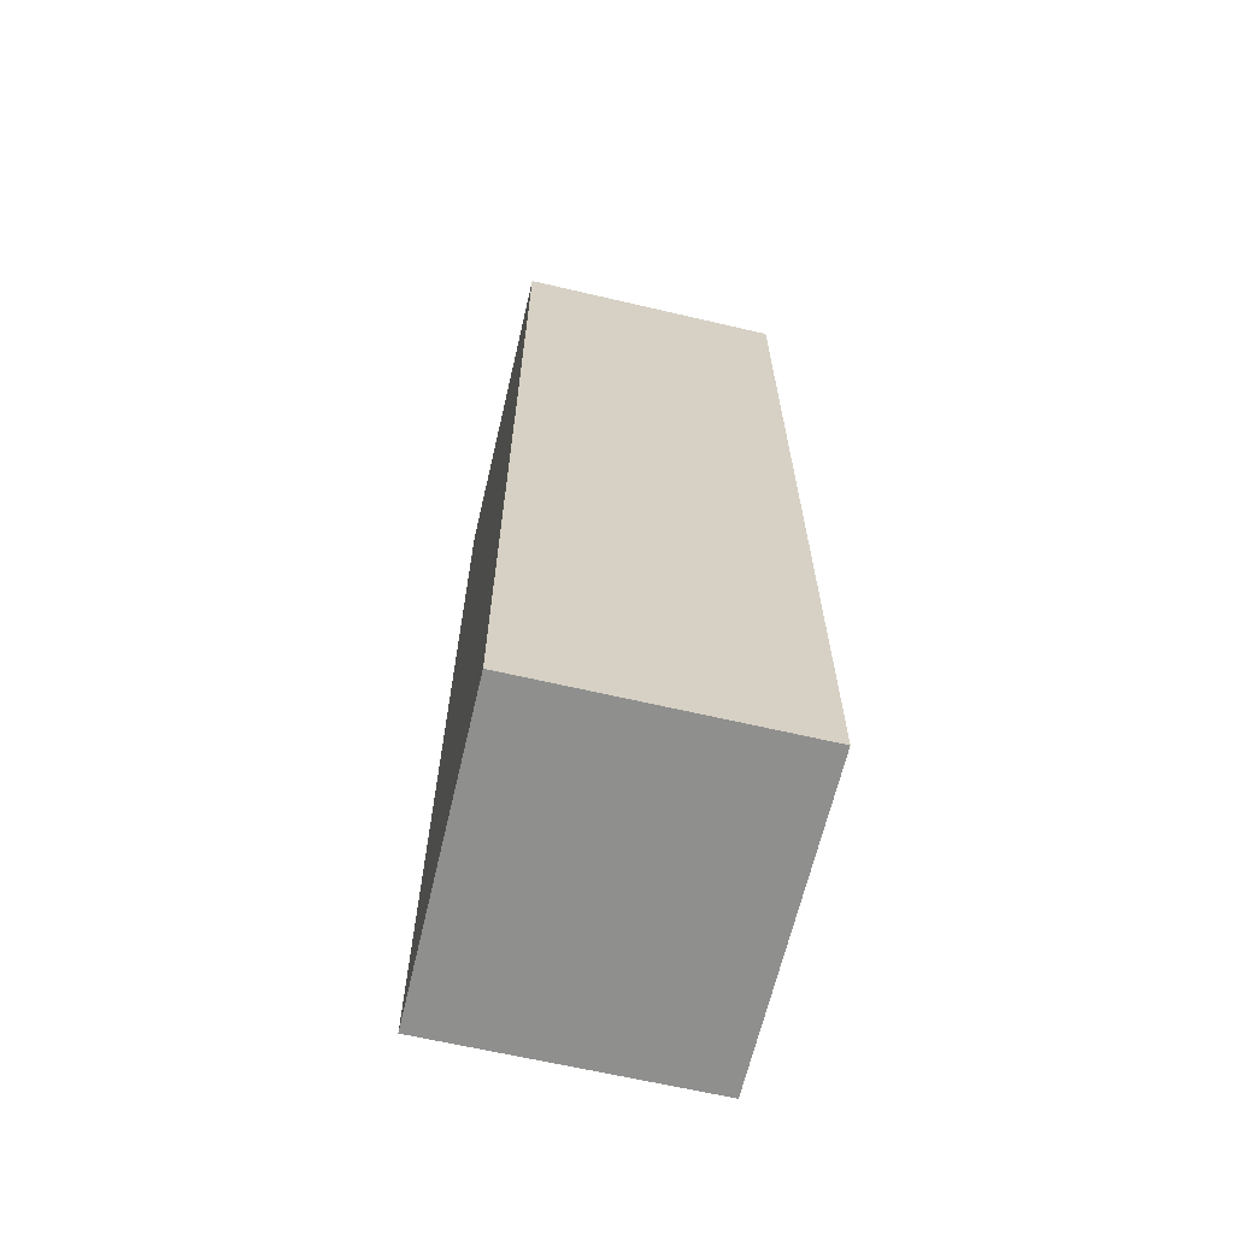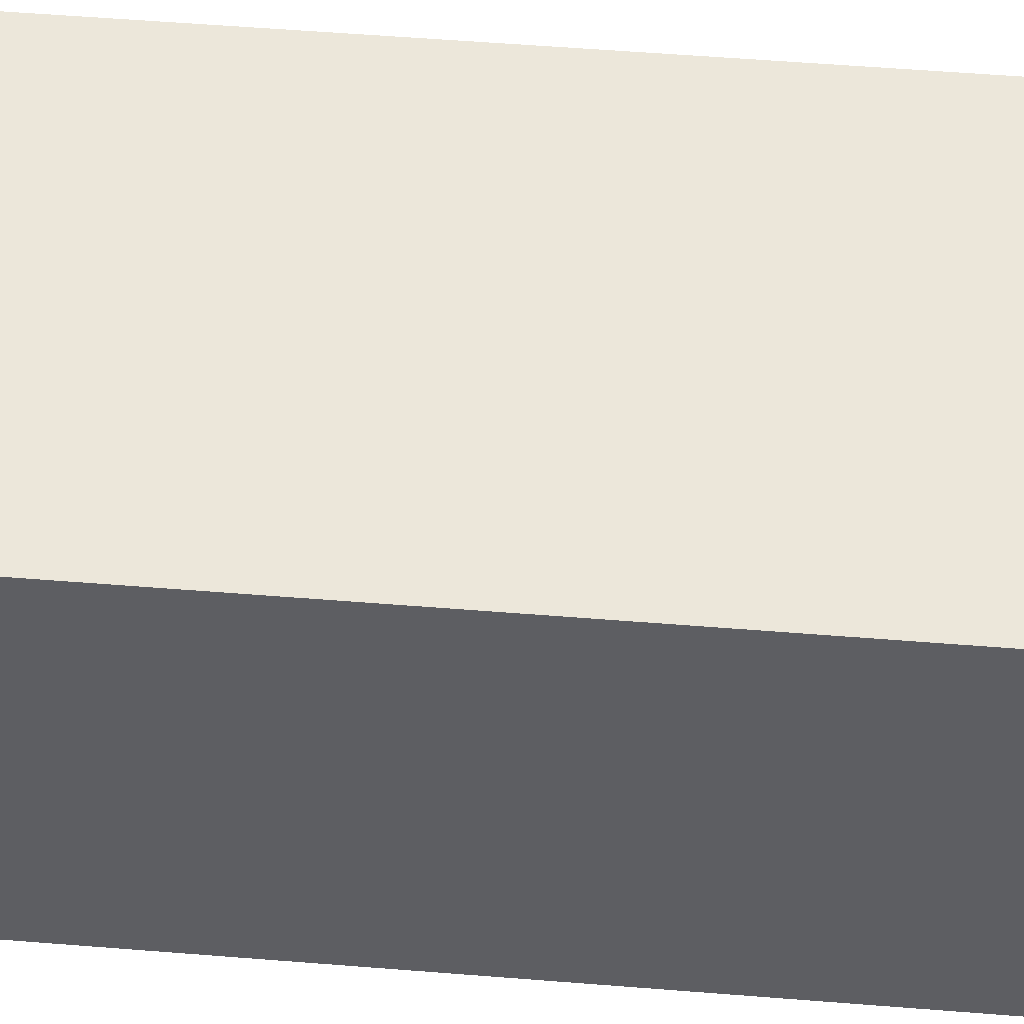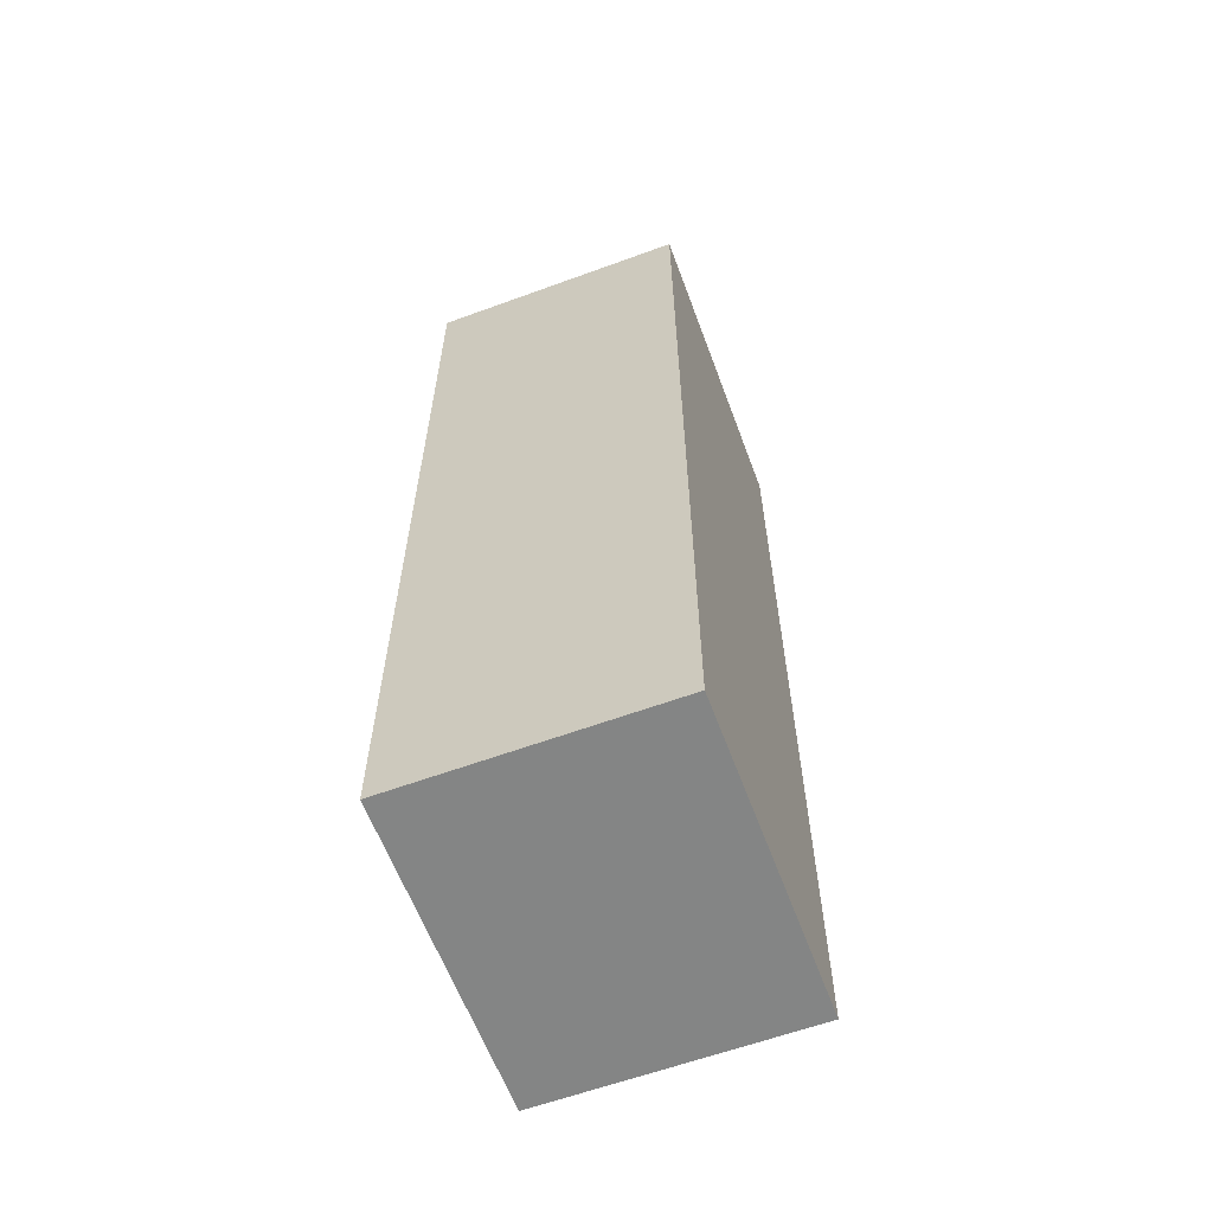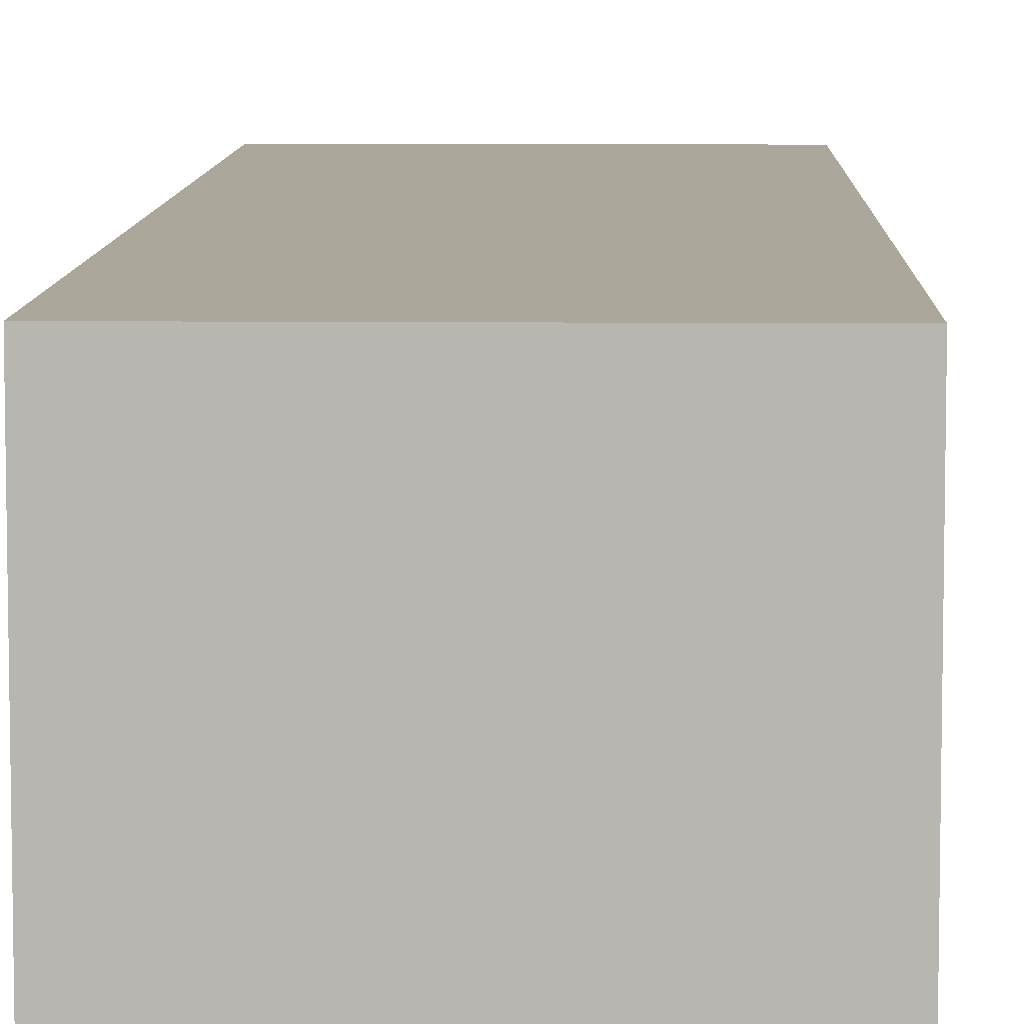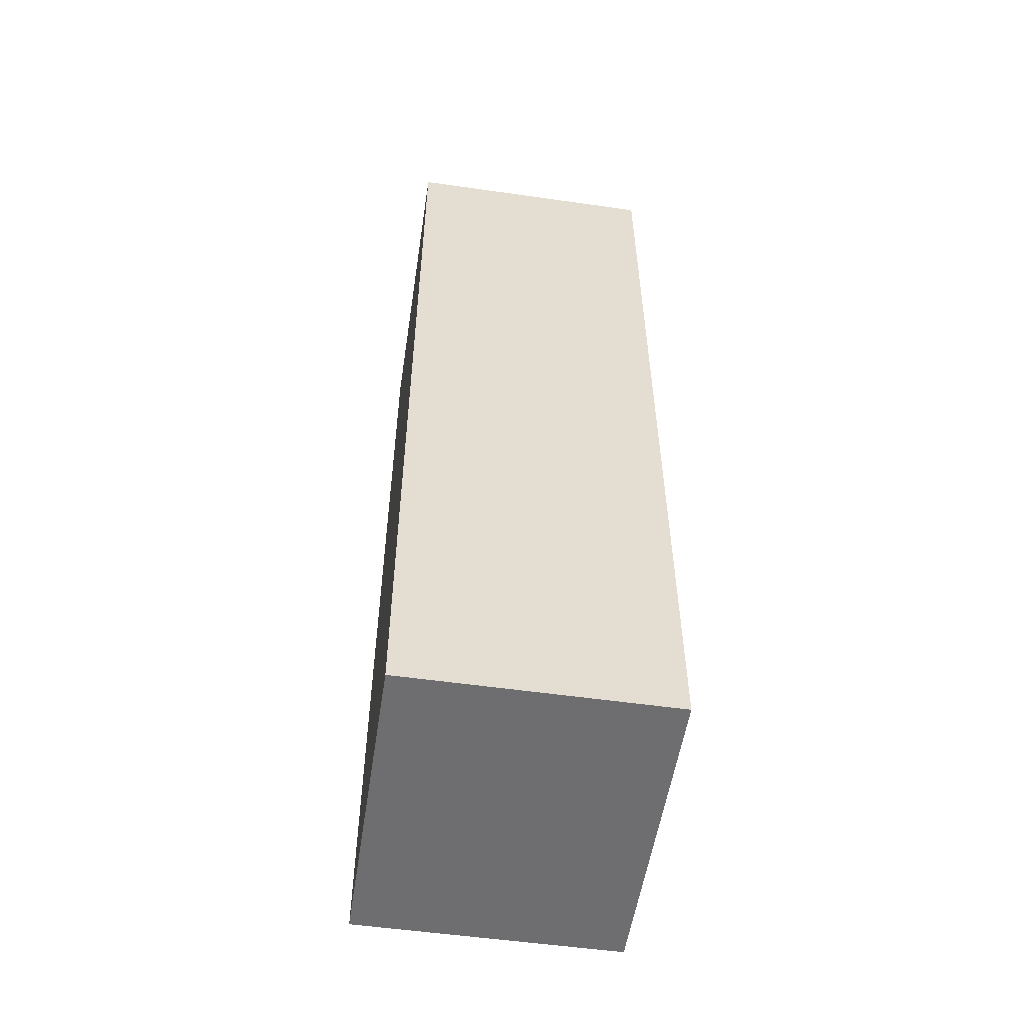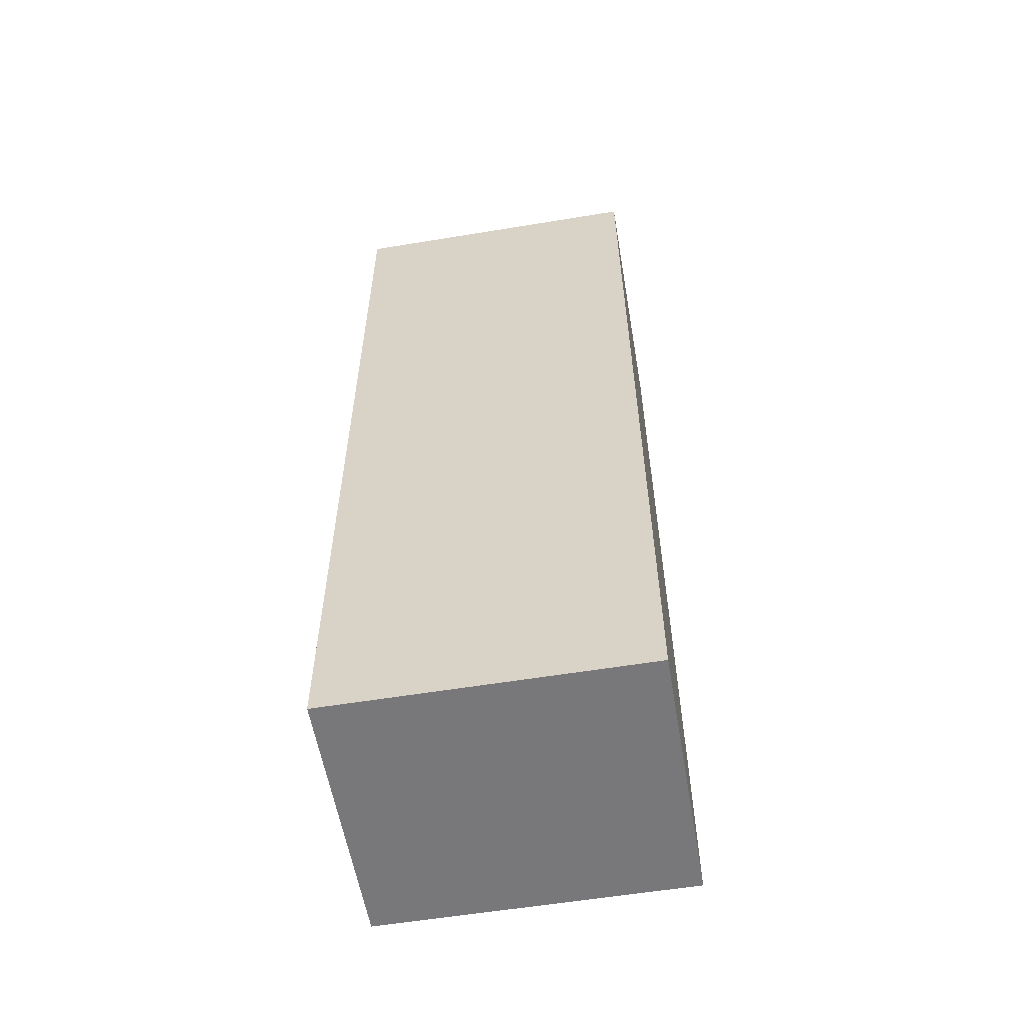
<metadata>
{"format":"obj","ext":"obj","renderer":"f3d","projection":"perspective","resolution":1024,"background":"white","views":[{"elev":-65.2,"azim":-103.2,"up":"+Y"},{"elev":51.2,"azim":95.1,"up":"+Z"},{"elev":-61.6,"azim":110.4,"up":"+Y"},{"elev":8.1,"azim":1.5,"up":"+Z"},{"elev":-54.4,"azim":81.4,"up":"+Y"},{"elev":-57.6,"azim":-170.3,"up":"+Y"}]}
</metadata>
<code>
o buildings009 (243)
g buildings009 (243)
v 390.8 -31.01 -15.43
v 383.5 -31.01 -15.43
v 390.8 -8.862 -15.43
v 383.5 -8.862 -15.43
v 383.5 -31.01 -15.43
v 383.5 -31.01 -21.51
v 383.5 -8.862 -15.43
v 383.5 -8.862 -21.51
v 383.5 -31.01 -21.51
v 390.8 -31.01 -21.51
v 383.5 -8.862 -21.51
v 390.8 -8.862 -21.51
v 390.8 -31.01 -21.51
v 390.8 -31.01 -15.43
v 390.8 -8.862 -21.51
v 390.8 -8.862 -15.43
v 390.8 -8.862 -15.43
v 383.5 -8.862 -15.43
v 390.8 -8.862 -21.51
v 383.5 -8.862 -21.51
v 390.8 -31.01 -21.51
v 383.5 -31.01 -21.51
v 390.8 -31.01 -15.43
v 383.5 -31.01 -15.43
g buildings009 (243)
f 3 4 2 1
f 7 8 6 5
f 11 12 10 9
f 15 16 14 13
f 19 20 18 17
f 23 24 22 21

</code>
